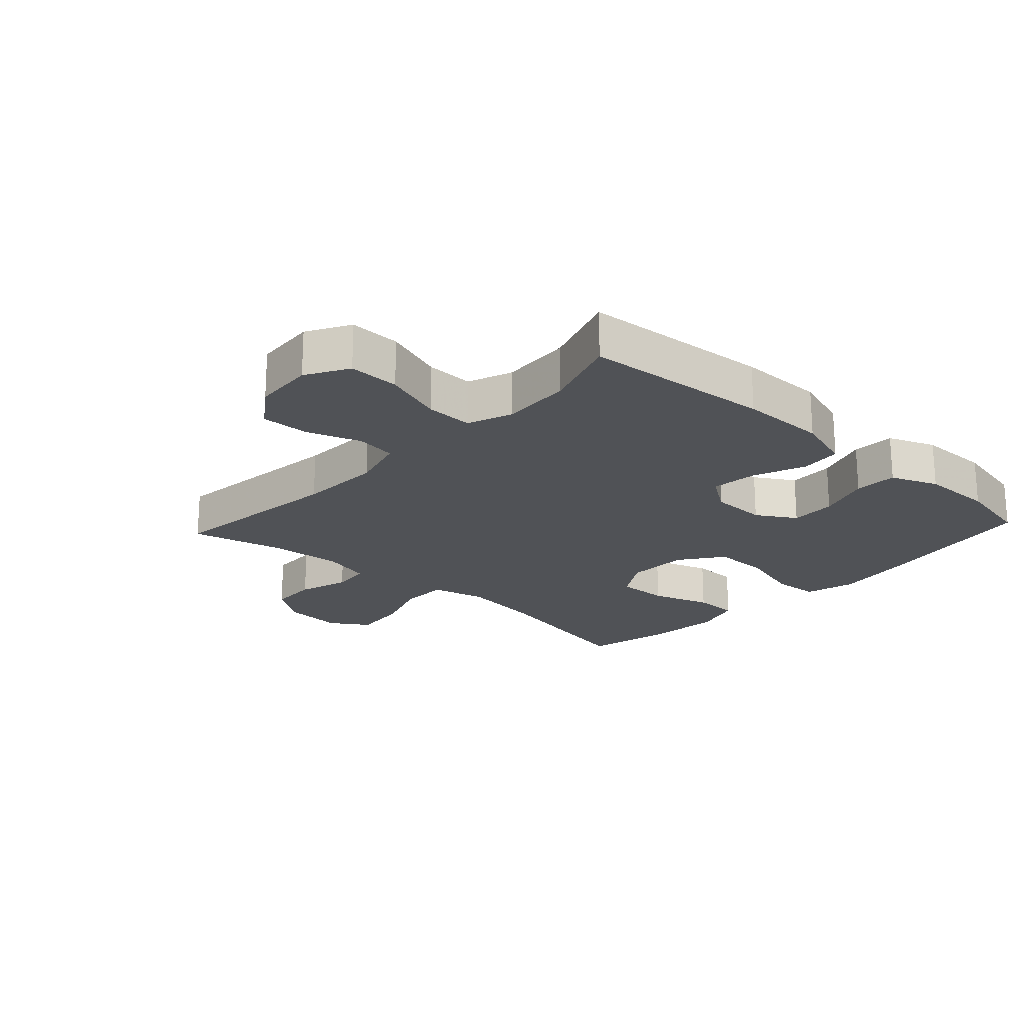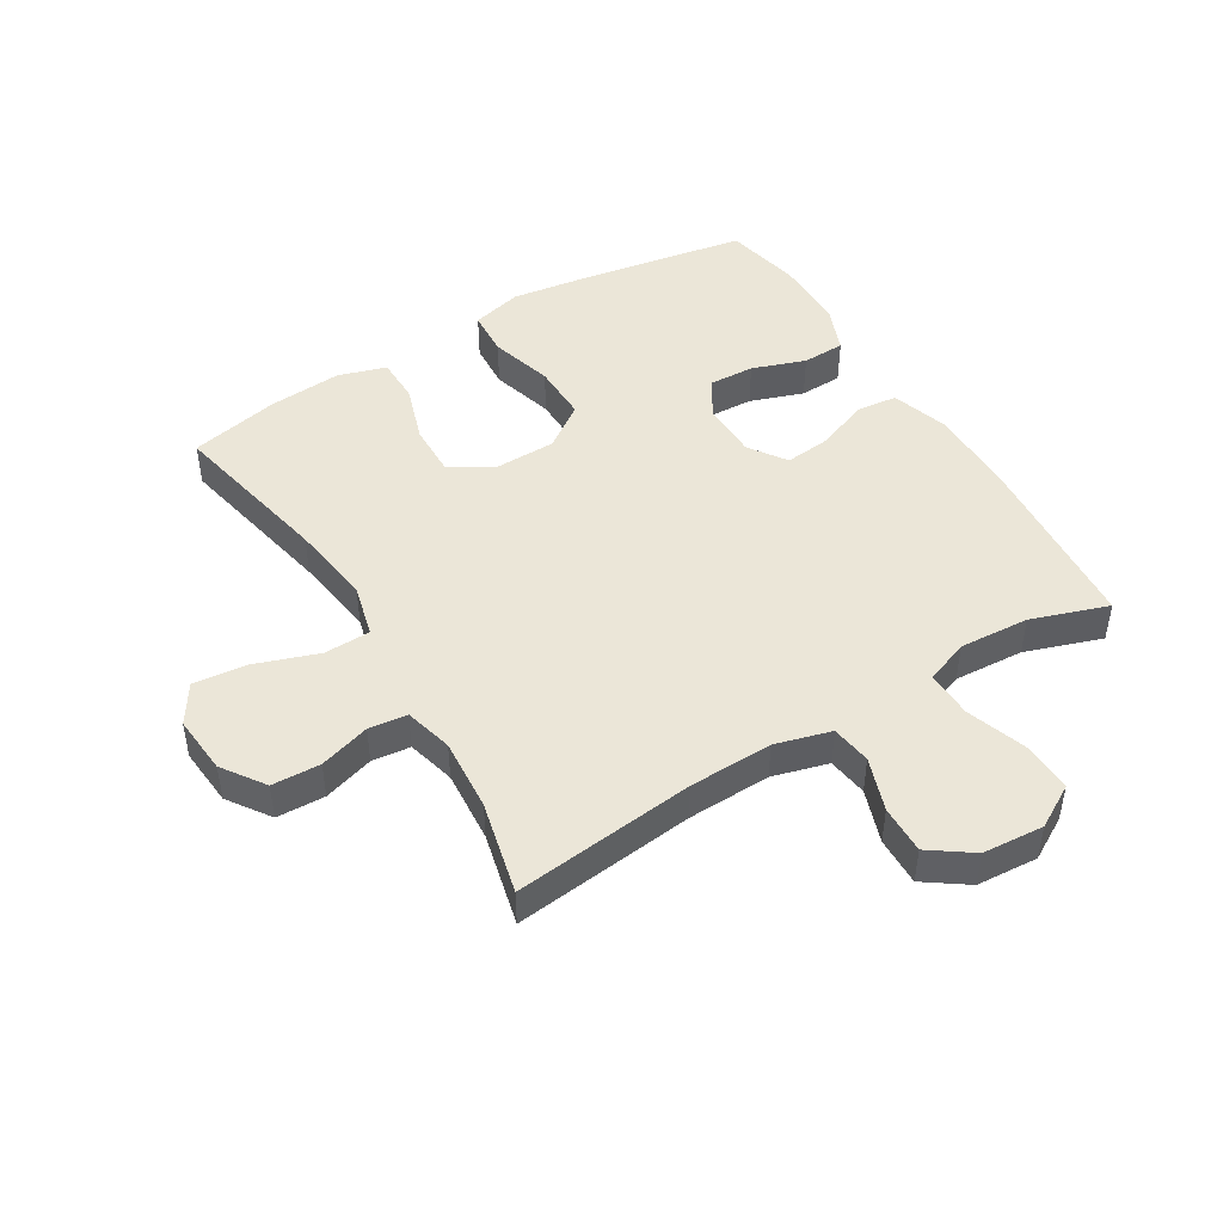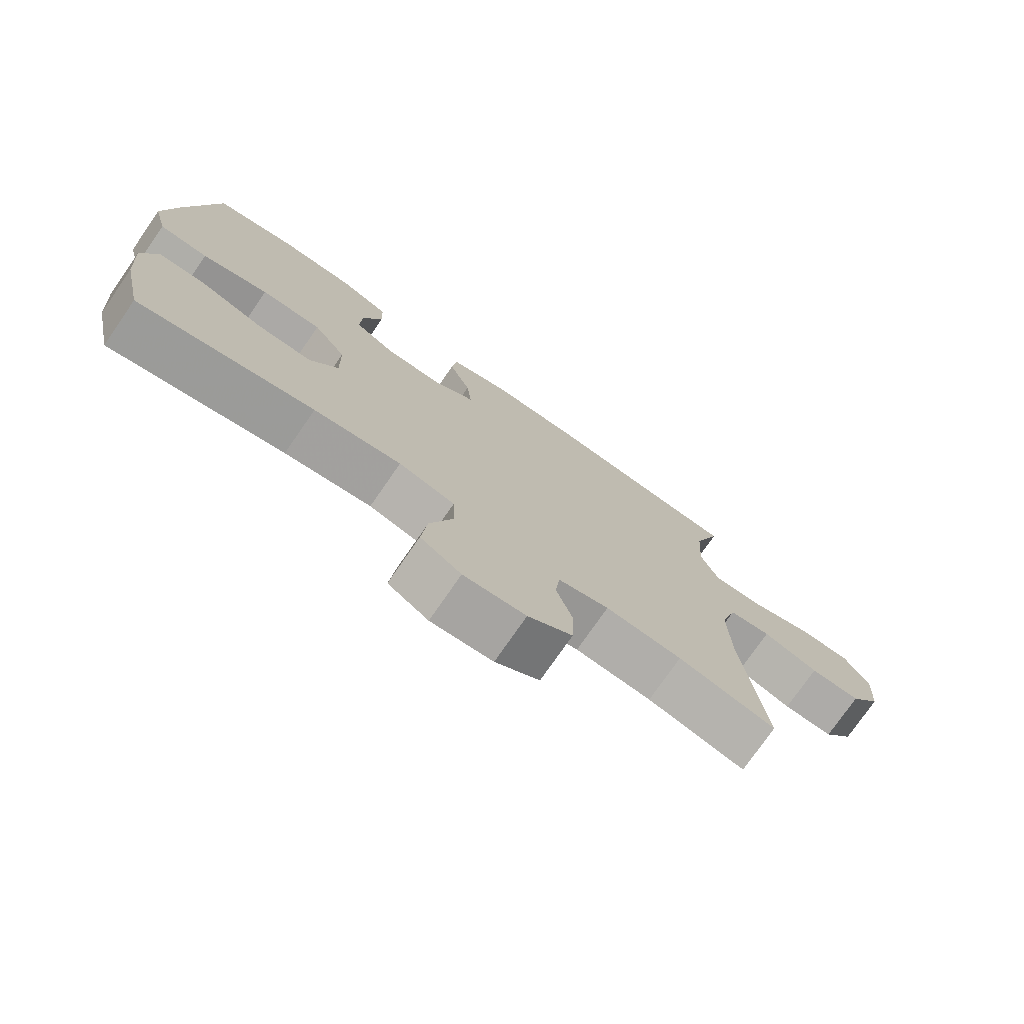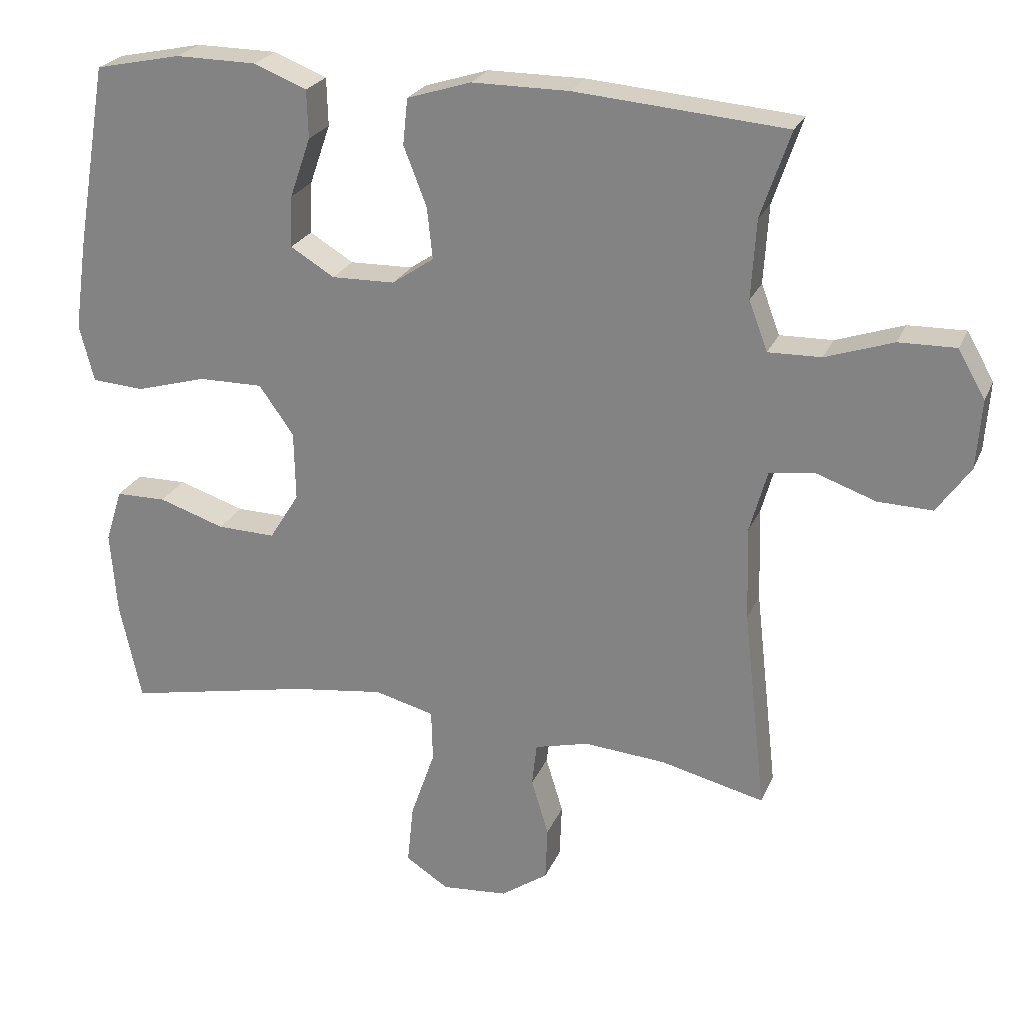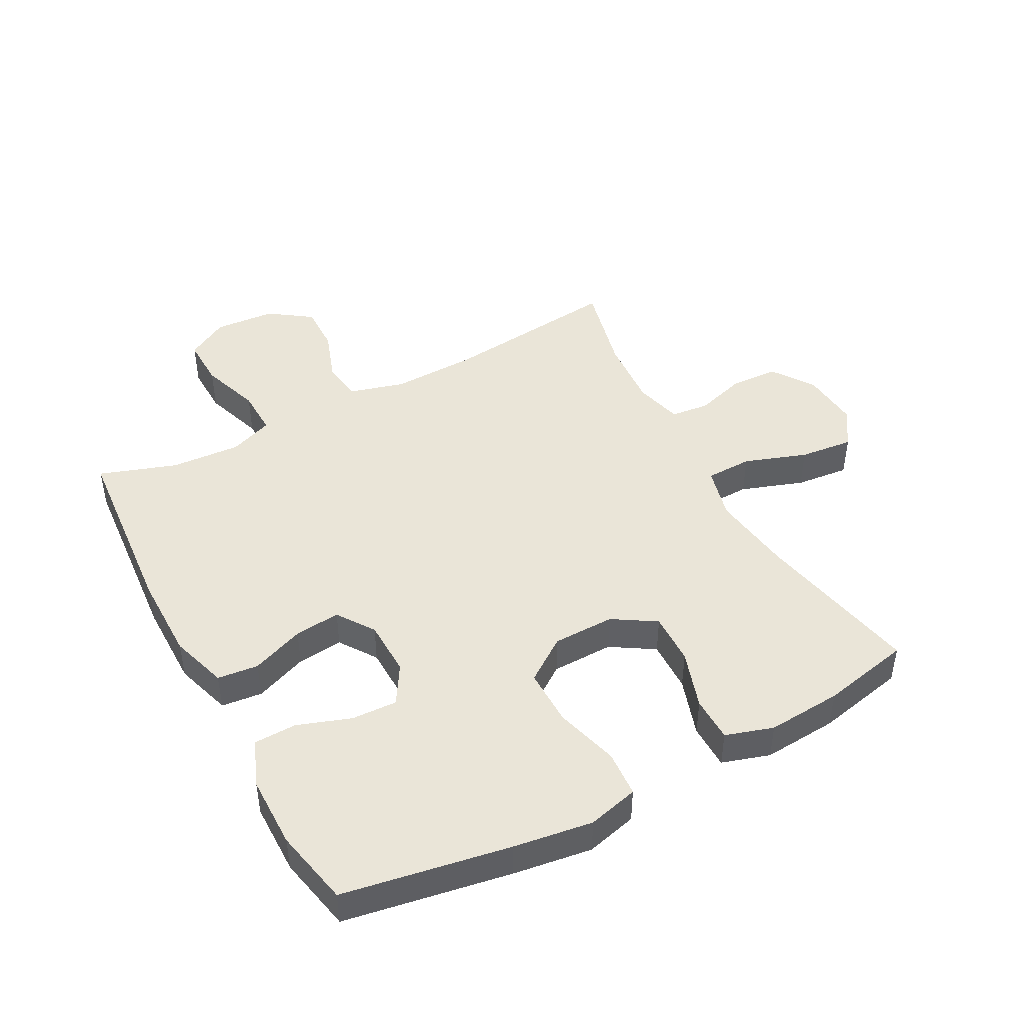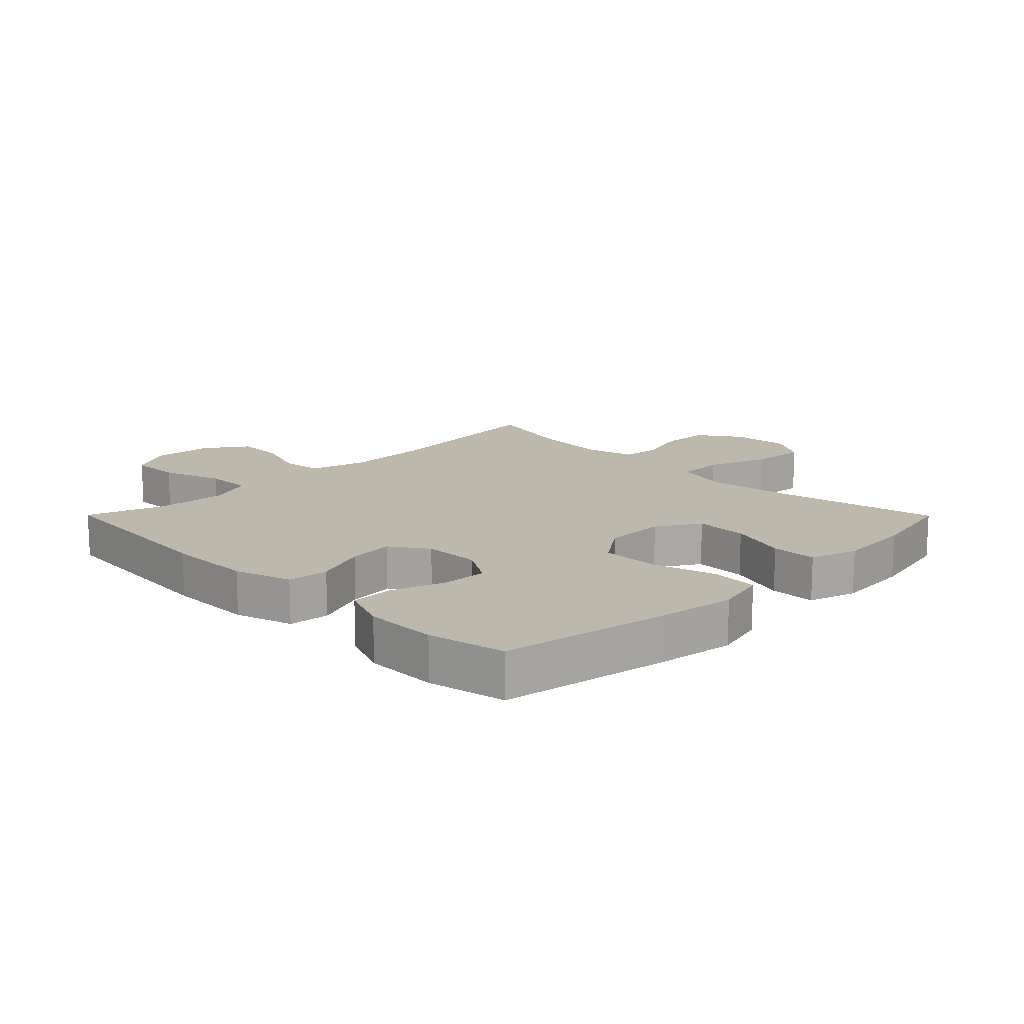
<metadata>
{"format":"obj","ext":"obj","renderer":"f3d","projection":"perspective","resolution":1024,"background":"white","views":[{"elev":-20.7,"azim":-42.7,"up":"+Y"},{"elev":46.6,"azim":-121.2,"up":"+Y"},{"elev":-75.9,"azim":145.3,"up":"+Z"},{"elev":24.2,"azim":-160.9,"up":"+Z"},{"elev":45.4,"azim":61.9,"up":"+Y"},{"elev":14.9,"azim":45.2,"up":"+Y"}]}
</metadata>
<code>
v 0.5 0.07 -0.5
v 0.232 0.07 -0.445
v 0.099 0.07 -0.427
v 0.013 0.07 -0.449
v 0.011 0.07 -0.524
v 0.046 0.07 -0.625
v 0.055 0.07 -0.712
v -0.007 0.07 -0.752
v -0.102 0.07 -0.744
v -0.17 0.07 -0.697
v -0.173 0.07 -0.619
v -0.148 0.07 -0.537
v -0.155 0.07 -0.475
v -0.233 0.07 -0.455
v -0.35 0.07 -0.464
v -0.5 0.07 -0.5
v -0.467 0.07 -0.208
v -0.463 0.07 -0.073
v -0.488 0.07 0.017
v -0.553 0.07 0.026
v -0.639 0.07 -0.004
v -0.717 0.07 -0.006
v -0.765 0.07 0.062
v -0.772 0.07 0.161
v -0.733 0.07 0.229
v -0.651 0.07 0.227
v -0.554 0.07 0.194
v -0.478 0.07 0.192
v -0.451 0.07 0.263
v -0.458 0.07 0.376
v -0.5 0.07 0.5
v -0.197 0.07 0.525
v -0.058 0.07 0.525
v 0.034 0.07 0.496
v 0.041 0.07 0.43
v 0.008 0.07 0.345
v 0 0.07 0.271
v 0.06 0.07 0.23
v 0.151 0.07 0.228
v 0.214 0.07 0.266
v 0.211 0.07 0.34
v 0.181 0.07 0.426
v 0.183 0.07 0.495
v 0.259 0.07 0.525
v 0.376 0.07 0.526
v 0.5 0.07 0.5
v 0.546 0.07 0.232
v 0.564 0.07 0.105
v 0.543 0.07 0.023
v 0.468 0.07 0.018
v 0.366 0.07 0.047
v 0.273 0.07 0.048
v 0.223 0.07 -0.022
v 0.221 0.07 -0.122
v 0.264 0.07 -0.191
v 0.348 0.07 -0.189
v 0.443 0.07 -0.158
v 0.516 0.07 -0.159
v 0.54 0.07 -0.236
v 0.531 0.07 -0.356
v 0.5 0 -0.5
v 0.232 0 -0.445
v 0.099 0 -0.427
v 0.013 0 -0.449
v 0.011 0 -0.524
v 0.046 0 -0.625
v 0.055 0 -0.712
v -0.007 0 -0.752
v -0.102 0 -0.744
v -0.17 0 -0.697
v -0.173 0 -0.619
v -0.148 0 -0.537
v -0.155 0 -0.475
v -0.233 0 -0.455
v -0.35 0 -0.464
v -0.5 0 -0.5
v -0.467 0 -0.208
v -0.463 0 -0.073
v -0.488 0 0.017
v -0.553 0 0.026
v -0.639 0 -0.004
v -0.717 0 -0.006
v -0.765 0 0.062
v -0.772 0 0.161
v -0.733 0 0.229
v -0.651 0 0.227
v -0.554 0 0.194
v -0.478 0 0.192
v -0.451 0 0.263
v -0.458 0 0.376
v -0.5 0 0.5
v -0.197 0 0.525
v -0.058 0 0.525
v 0.034 0 0.496
v 0.041 0 0.43
v 0.008 0 0.345
v 0 0 0.271
v 0.06 0 0.23
v 0.151 0 0.228
v 0.214 0 0.266
v 0.211 0 0.34
v 0.181 0 0.426
v 0.183 0 0.495
v 0.259 0 0.525
v 0.376 0 0.526
v 0.5 0 0.5
v 0.546 0 0.232
v 0.564 0 0.105
v 0.543 0 0.023
v 0.468 0 0.018
v 0.366 0 0.047
v 0.273 0 0.048
v 0.223 0 -0.022
v 0.221 0 -0.122
v 0.264 0 -0.191
v 0.348 0 -0.189
v 0.443 0 -0.158
v 0.516 0 -0.159
v 0.54 0 -0.236
v 0.531 0 -0.356
f 59 60 1 2
f 56 57 58 59
f 55 56 59 2
f 54 55 2 3
f 53 54 3 4
f 48 49 50 51
f 48 51 52
f 47 48 52
f 46 47 52
f 45 46 52 53
f 41 42 43 44
f 40 41 44 45
f 33 34 35 36
f 33 36 37
f 30 31 32 33
f 29 30 33 37
f 28 29 37 38
f 24 25 26 27
f 24 27 28
f 20 21 22 23
f 19 20 23 24
f 15 16 17
f 14 15 17 18
f 13 14 18 19
f 9 10 11 12
f 9 12 13
f 8 9 13
f 5 6 7 8
f 4 5 8 13
f 40 45 53 4
f 24 28 38 39
f 19 24 39
f 4 13 19 39
f 4 39 40
f 62 61 120 119
f 119 118 117 116
f 62 119 116 115
f 63 62 115 114
f 64 63 114 113
f 111 110 109 108
f 112 111 108
f 112 108 107
f 112 107 106
f 113 112 106 105
f 104 103 102 101
f 105 104 101 100
f 96 95 94 93
f 97 96 93
f 93 92 91 90
f 97 93 90 89
f 98 97 89 88
f 87 86 85 84
f 88 87 84
f 83 82 81 80
f 84 83 80 79
f 77 76 75
f 78 77 75 74
f 79 78 74 73
f 72 71 70 69
f 73 72 69
f 73 69 68
f 68 67 66 65
f 73 68 65 64
f 64 113 105 100
f 99 98 88 84
f 99 84 79
f 99 79 73 64
f 100 99 64
f 1 61 62 2
f 2 62 63 3
f 3 63 64 4
f 4 64 65 5
f 5 65 66 6
f 6 66 67 7
f 7 67 68 8
f 8 68 69 9
f 9 69 70 10
f 10 70 71 11
f 11 71 72 12
f 12 72 73 13
f 13 73 74 14
f 14 74 75 15
f 15 75 76 16
f 16 76 77 17
f 17 77 78 18
f 18 78 79 19
f 19 79 80 20
f 20 80 81 21
f 21 81 82 22
f 22 82 83 23
f 23 83 84 24
f 24 84 85 25
f 25 85 86 26
f 26 86 87 27
f 27 87 88 28
f 28 88 89 29
f 29 89 90 30
f 30 90 91 31
f 31 91 92 32
f 32 92 93 33
f 33 93 94 34
f 34 94 95 35
f 35 95 96 36
f 36 96 97 37
f 37 97 98 38
f 38 98 99 39
f 39 99 100 40
f 40 100 101 41
f 41 101 102 42
f 42 102 103 43
f 43 103 104 44
f 44 104 105 45
f 45 105 106 46
f 46 106 107 47
f 47 107 108 48
f 48 108 109 49
f 49 109 110 50
f 50 110 111 51
f 51 111 112 52
f 52 112 113 53
f 53 113 114 54
f 54 114 115 55
f 55 115 116 56
f 56 116 117 57
f 57 117 118 58
f 58 118 119 59
f 59 119 120 60
f 60 120 61 1

</code>
